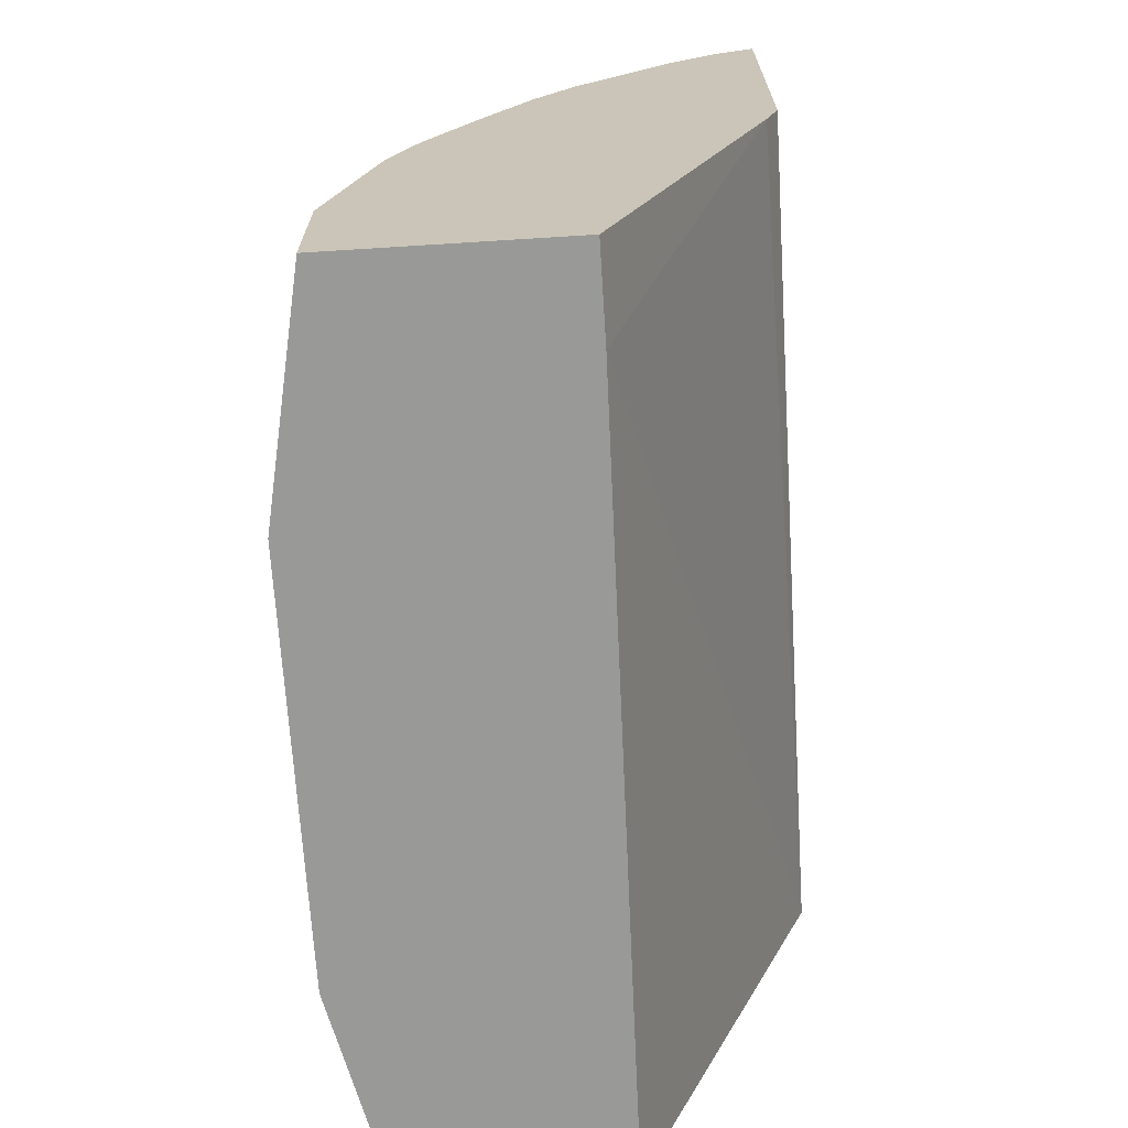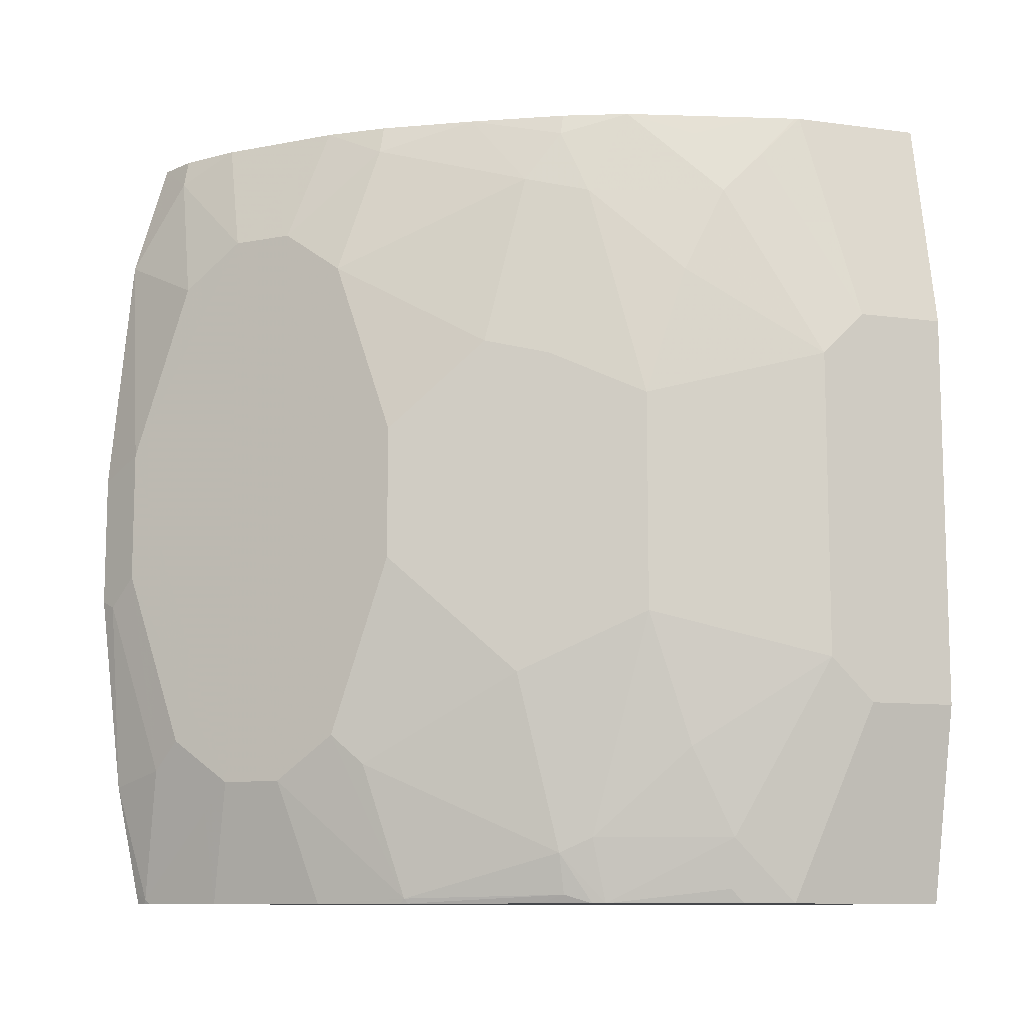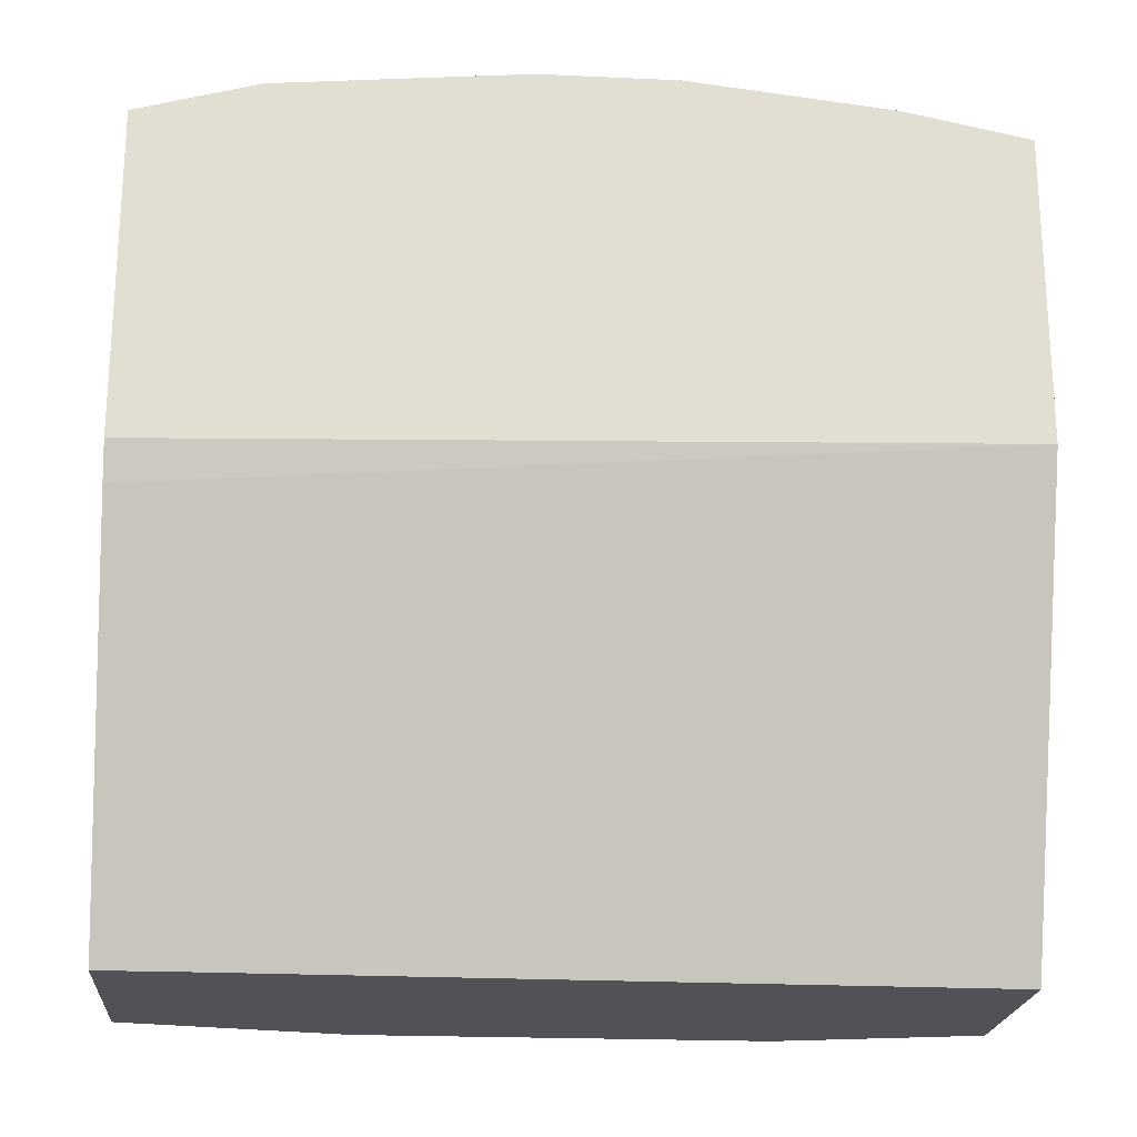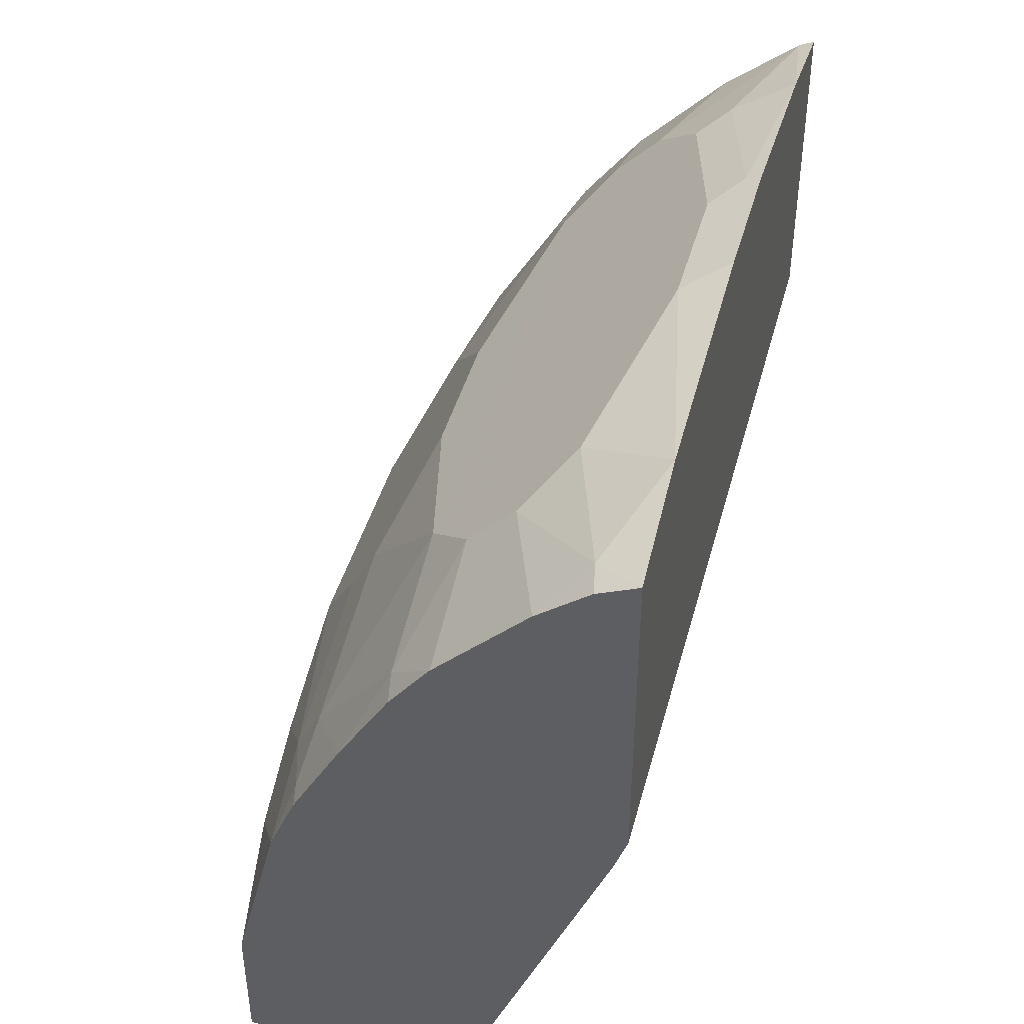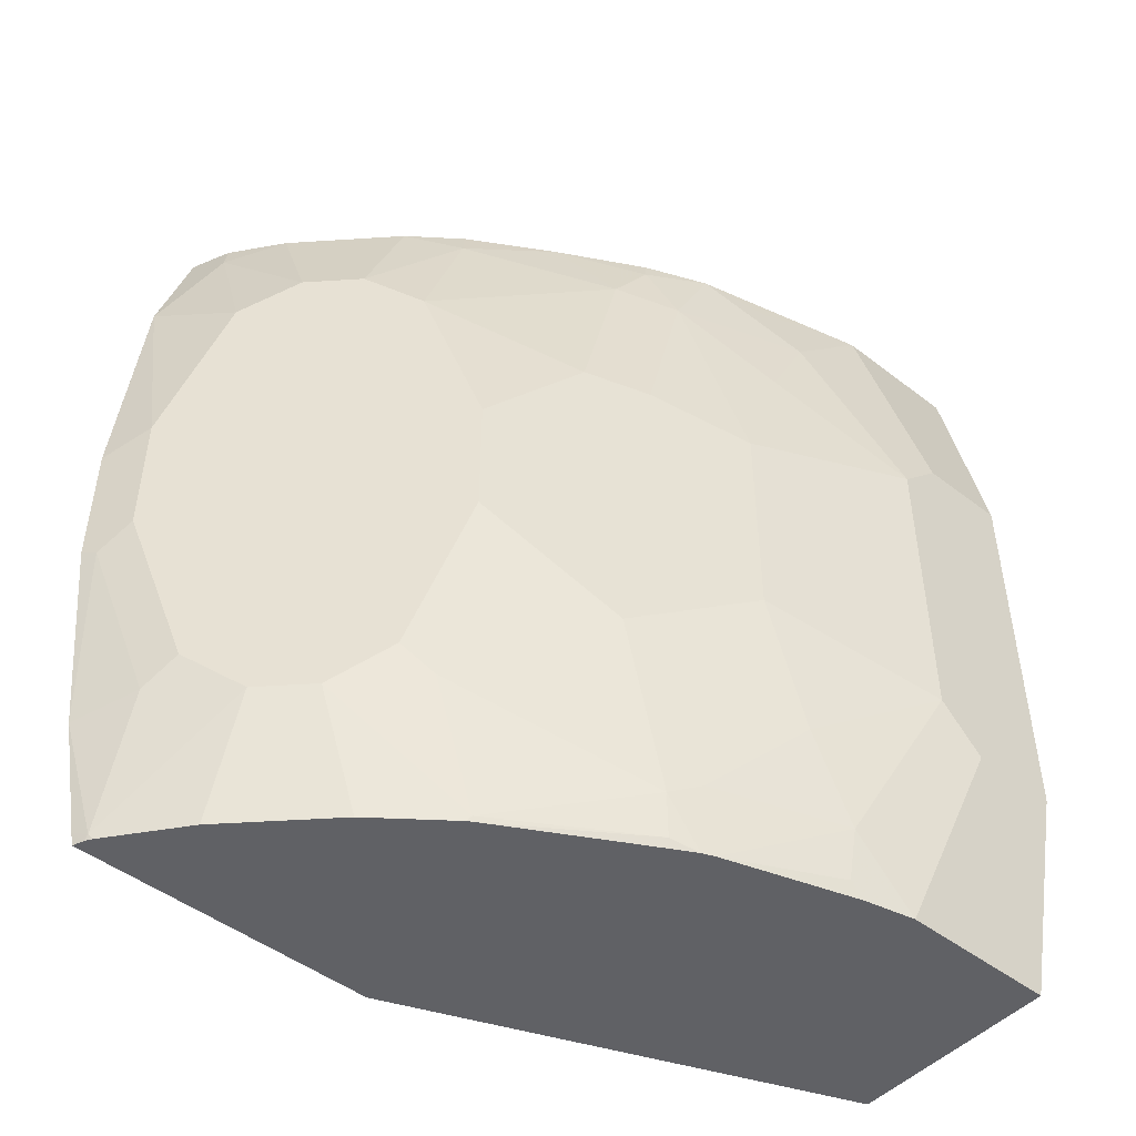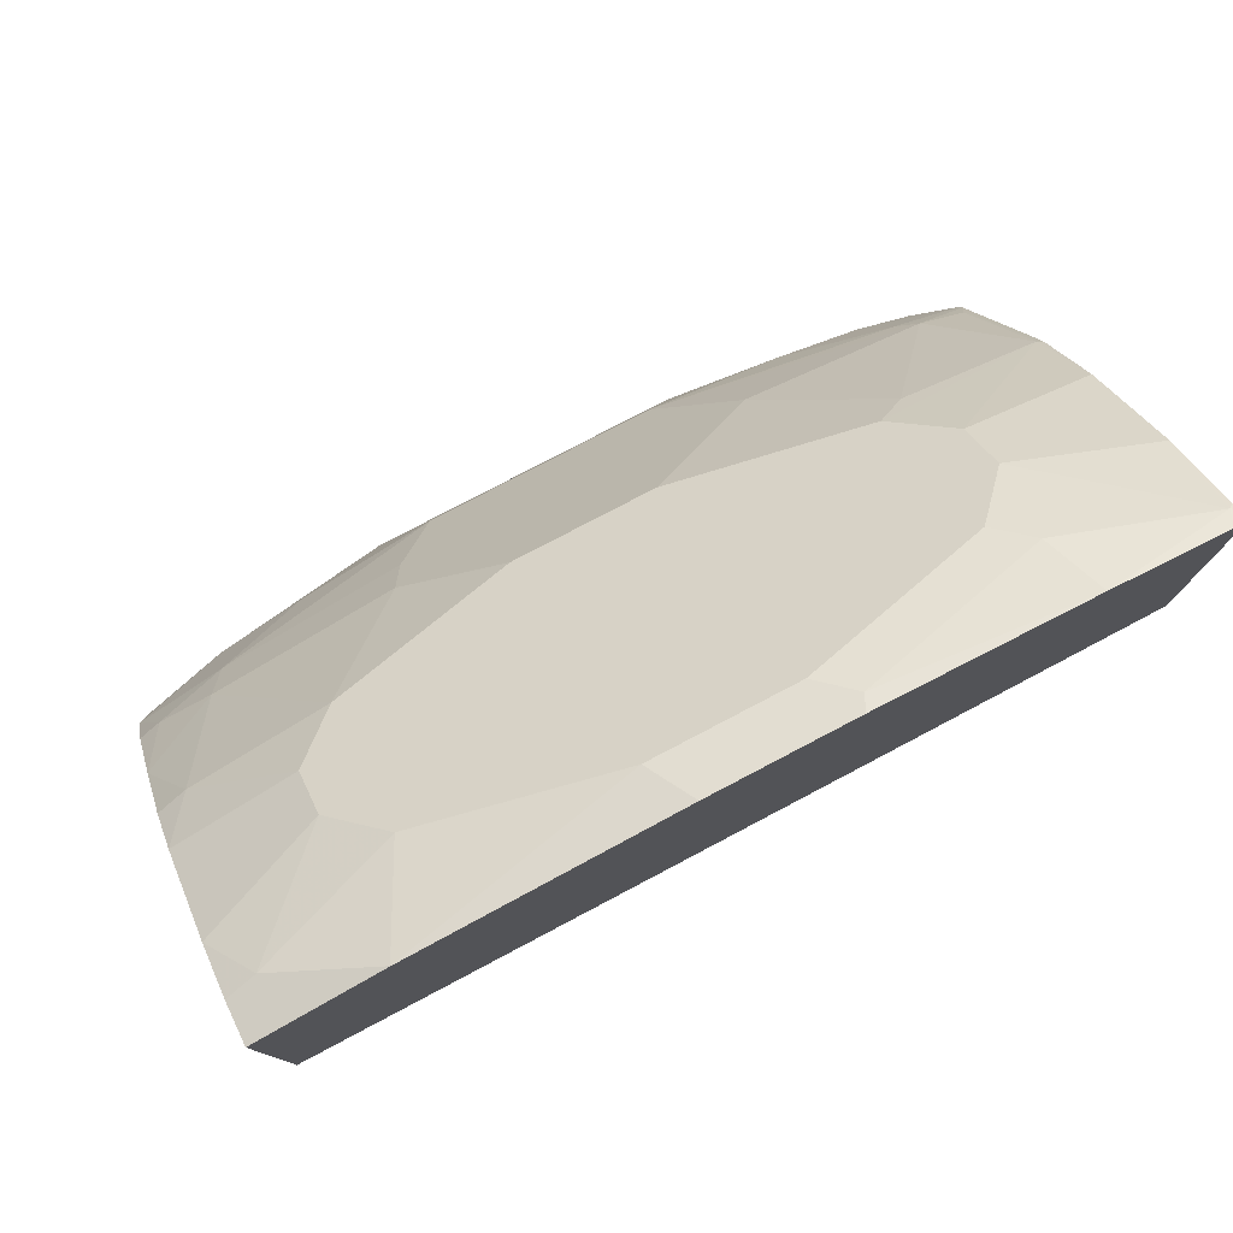
<metadata>
{"format":"obj","ext":"obj","renderer":"f3d","projection":"perspective","resolution":1024,"background":"white","views":[{"elev":-68.8,"azim":-176.4,"up":"+Z"},{"elev":-10.3,"azim":71.3,"up":"+Y"},{"elev":-21.3,"azim":-94.6,"up":"+Z"},{"elev":43.1,"azim":-165.1,"up":"+Z"},{"elev":-47.8,"azim":49.1,"up":"+Y"},{"elev":78.5,"azim":-117.7,"up":"+Z"}]}
</metadata>
<code>
v 0.2011 -0.3935 0.3166
v 0.2189 -0.3846 0.3077
v 0.2012 -0.2959 0.3077
v 0.2011 -0.2959 0.3077
v 0.2011 -0.4467 0.3166
v 0.2544 -0.2959 0.2722
v 0.2367 -0.3136 0.2899
v 0.2189 -0.4379 0.3077
v 0.2189 -0.2604 0.2899
v 0.2011 -0.2489 0.2944
v 0.2011 -0.2955 0.3076
v 0.2011 -0.5267 0.3077
v 0.2071 -0.4497 0.3136
v 0.2722 -0.2959 0.2544
v 0.2722 -0.2489 0.2367
v 0.2367 -0.2489 0.2722
v 0.2544 -0.5266 0.2722
v 0.2367 -0.5089 0.2899
v 0.2166 -0.2489 0.2876
v 0.2011 -0.2489 0.1672
v 0.2011 -0.5709 0.2988
v 0.2071 -0.5739 0.2958
v 0.2249 -0.5207 0.2958
v 0.2012 -0.5266 0.3077
v 0.2899 -0.3136 0.2367
v 0.2899 -0.2604 0.2189
v 0.2722 -0.5266 0.2544
v 0.2876 -0.2489 0.2166
v 0.2426 -0.5384 0.2781
v 0.2367 -0.5759 0.2722
v 0.2722 -0.5759 0.2367
v 0.206 -0.2489 0.1528
v 0.2011 -0.5759 0.1766
v 0.2011 -0.5759 0.2977
v 0.2055 -0.5759 0.296
v 0.2083 -0.5759 0.2943
v 0.3077 -0.3846 0.2189
v 0.3254 -0.3491 0.1834
v 0.3254 -0.2781 0.1657
v 0.2899 -0.5089 0.2367
v 0.3077 -0.2489 0.1834
v 0.2781 -0.5384 0.2426
v 0.2943 -0.5759 0.2083
v 0.2958 -0.5739 0.2071
v 0.2663 -0.2489 0.0003677
v 0.2663 -0.284 0.0003677
v 0.2711 -0.5759 0.0003677
v 0.3077 -0.4379 0.2189
v 0.3373 -0.355 0.1598
v 0.3254 -0.4733 0.1834
v 0.3373 -0.284 0.142
v 0.3284 -0.2574 0.1509
v 0.2958 -0.5207 0.2248
v 0.3313 -0.4852 0.1716
v 0.3267 -0.2489 0.1492
v 0.296 -0.5759 0.2054
v 0.3284 -0.5725 0.1509
v 0.3313 -0.5562 0.1539
v 0.355 -0.2489 0.0003677
v 0.355 -0.5759 0.0003677
v 0.355 -0.3728 0.1243
v 0.355 -0.284 0.08877
v 0.3373 -0.2489 0.1243
v 0.355 -0.3195 0.1065
v 0.3373 -0.4793 0.1598
v 0.3217 -0.5759 0.1598
v 0.3324 -0.5759 0.1405
v 0.3344 -0.5759 0.1356
v 0.3373 -0.5503 0.142
v 0.355 -0.4615 0.1243
v 0.355 -0.2489 0.05327
v 0.3728 -0.3373 0.0003677
v 0.3728 -0.497 0.0003677
v 0.355 -0.5759 0.06317
v 0.3728 -0.355 0.05327
v 0.355 -0.2663 0.07101
v 0.3547 -0.2489 0.05503
v 0.3461 -0.2574 0.09766
v 0.3728 -0.3373 0.03553
v 0.3507 -0.2489 0.07066
v 0.3506 -0.5759 0.08314
v 0.3506 -0.5702 0.08877
v 0.355 -0.5503 0.08877
v 0.355 -0.5148 0.1065
v 0.3728 -0.4793 0.05327
v 0.3728 -0.497 0.03553
f 40 53 54
f 44 56 57
f 40 54 50
f 40 50 48
f 41 52 55
f 43 56 44
f 44 57 58
f 51 63 52
f 45 59 72
f 45 72 73
f 45 73 60
f 45 60 47
f 45 47 46
f 49 61 51
f 51 62 63
f 40 44 53
f 44 58 53
f 40 42 44
f 30 56 43
f 39 51 52
f 30 67 66
f 30 66 56
f 51 61 64
f 30 43 31
f 31 43 44
f 31 44 42
f 32 45 46
f 32 46 33
f 39 52 41
f 33 46 47
f 37 50 38
f 38 49 51
f 38 51 39
f 38 50 54
f 38 54 65
f 38 65 70
f 38 70 61
f 38 61 49
f 37 48 50
f 51 64 62
f 62 77 78
f 53 58 54
f 68 82 83
f 68 83 69
f 69 83 84
f 69 84 70
f 70 84 85
f 71 77 76
f 71 76 79
f 72 79 75
f 72 75 85
f 72 85 86
f 72 86 73
f 74 83 82
f 74 82 81
f 74 86 85
f 74 85 83
f 77 80 78
f 30 68 67
f 68 81 82
f 63 78 80
f 62 79 76
f 62 75 79
f 54 58 65
f 56 66 57
f 57 66 67
f 57 67 58
f 58 67 68
f 58 68 69
f 58 69 70
f 58 70 65
f 52 63 55
f 83 85 84
f 60 73 86
f 60 86 74
f 61 75 64
f 61 70 85
f 61 85 75
f 62 76 77
f 62 78 63
f 62 64 75
f 59 79 72
f 30 81 68
f 59 71 79
f 30 60 74
f 6 14 15
f 6 15 16
f 6 16 9
f 6 9 7
f 6 17 27
f 6 27 14
f 8 13 23
f 8 23 18
f 8 18 17
f 9 16 19
f 9 19 10
f 10 19 16
f 10 16 15
f 10 15 28
f 10 28 41
f 10 41 55
f 10 55 63
f 5 13 8
f 5 12 13
f 3 11 4
f 3 10 11
f 30 74 81
f 1 2 3
f 1 3 4
f 1 4 11
f 1 11 10
f 1 10 20
f 1 20 33
f 1 33 34
f 10 63 80
f 1 34 21
f 1 12 5
f 1 5 8
f 1 8 2
f 2 6 7
f 2 8 17
f 2 17 6
f 3 7 9
f 3 9 10
f 1 21 12
f 10 80 77
f 2 7 3
f 10 71 59
f 22 35 36
f 22 36 30
f 22 30 29
f 25 37 38
f 25 38 39
f 25 39 26
f 25 40 48
f 25 48 37
f 26 41 28
f 27 31 42
f 27 42 40
f 30 36 35
f 30 35 34
f 30 34 33
f 30 33 47
f 30 47 60
f 10 77 71
f 21 35 22
f 21 34 35
f 26 39 41
f 18 22 29
f 10 59 45
f 20 32 33
f 10 45 32
f 10 32 20
f 12 21 22
f 12 22 23
f 12 24 13
f 13 24 23
f 14 25 26
f 12 23 24
f 14 27 40
f 14 40 25
f 15 26 28
f 17 18 29
f 18 23 22
f 17 29 30
f 17 30 31
f 14 26 15
f 17 31 27

</code>
